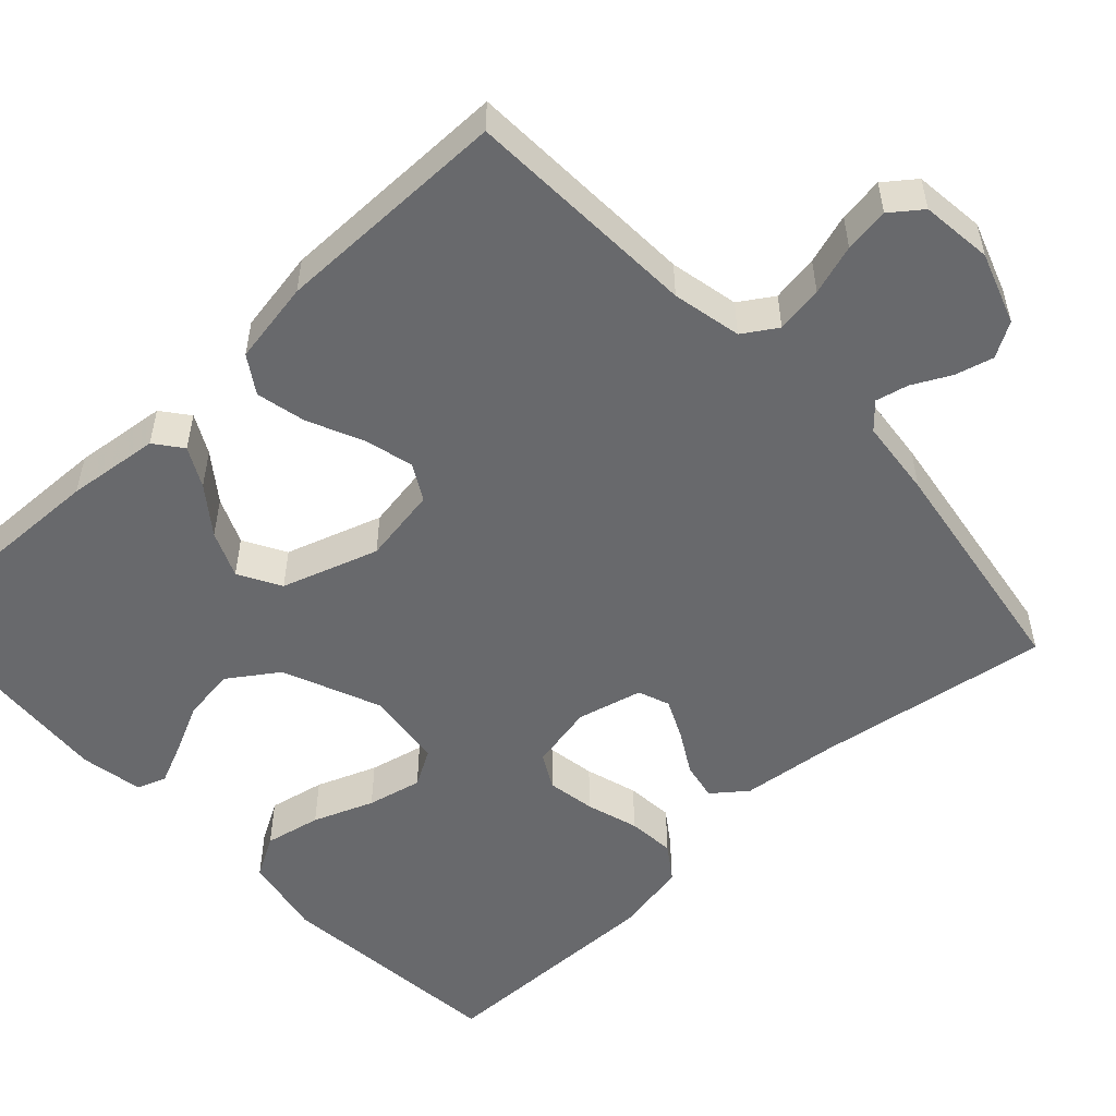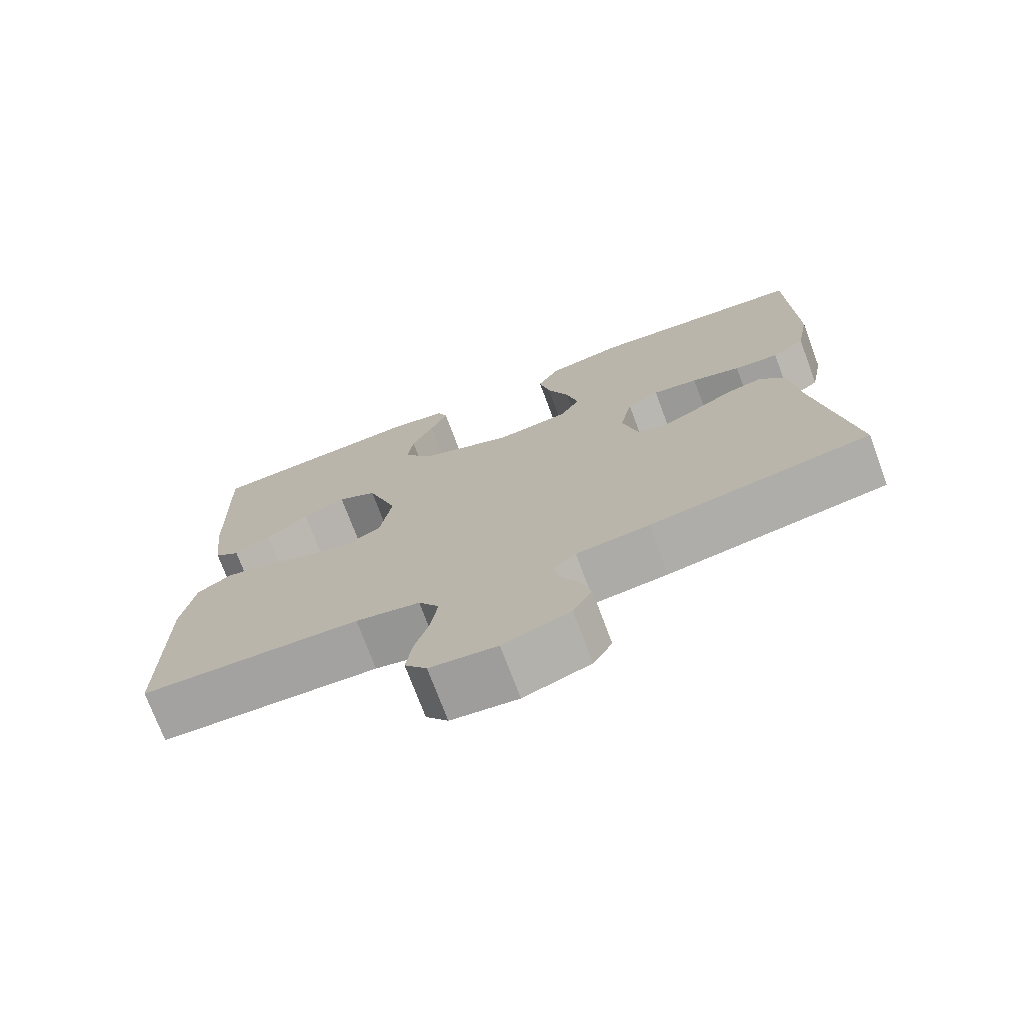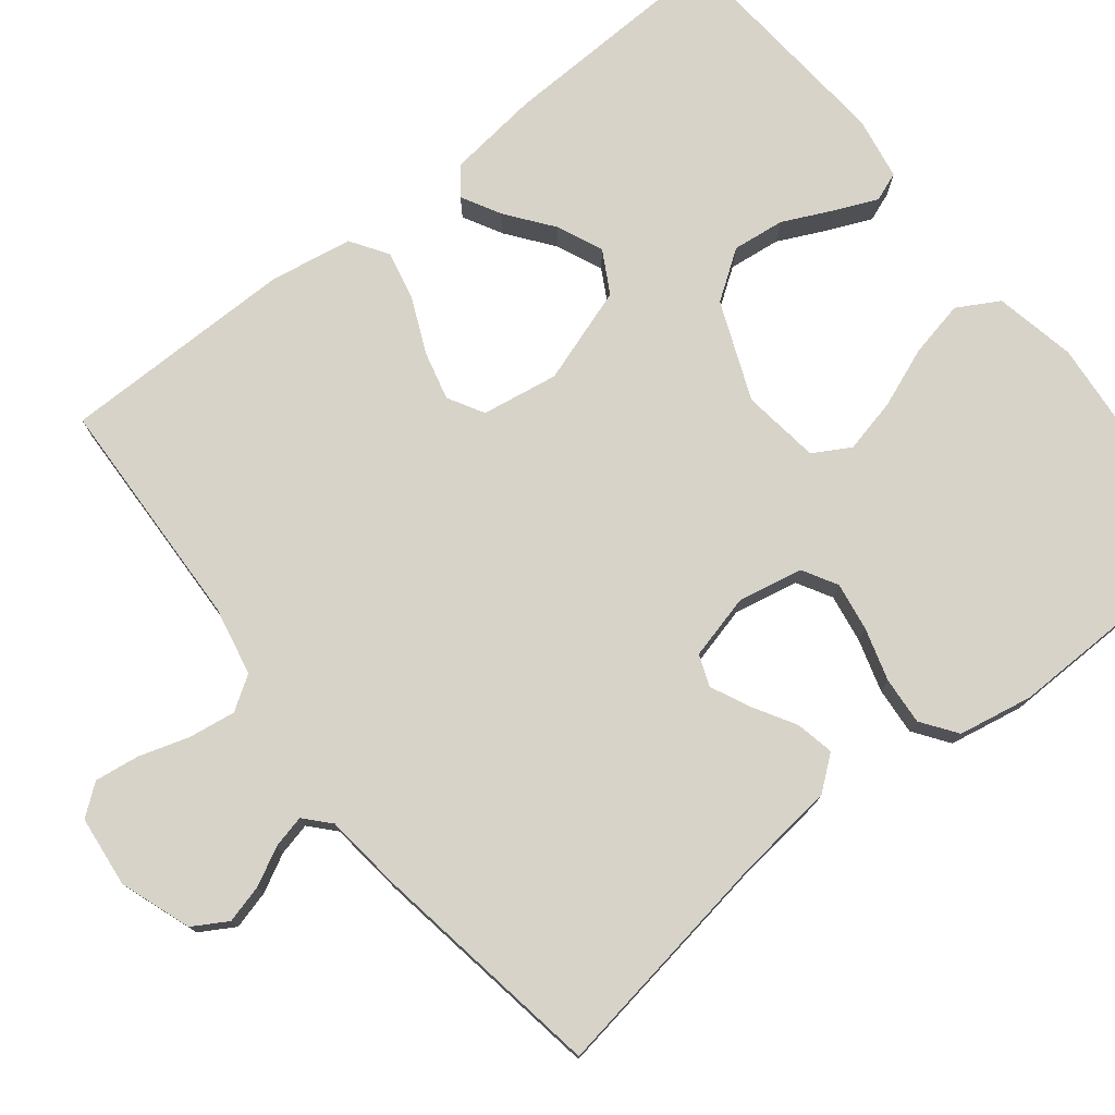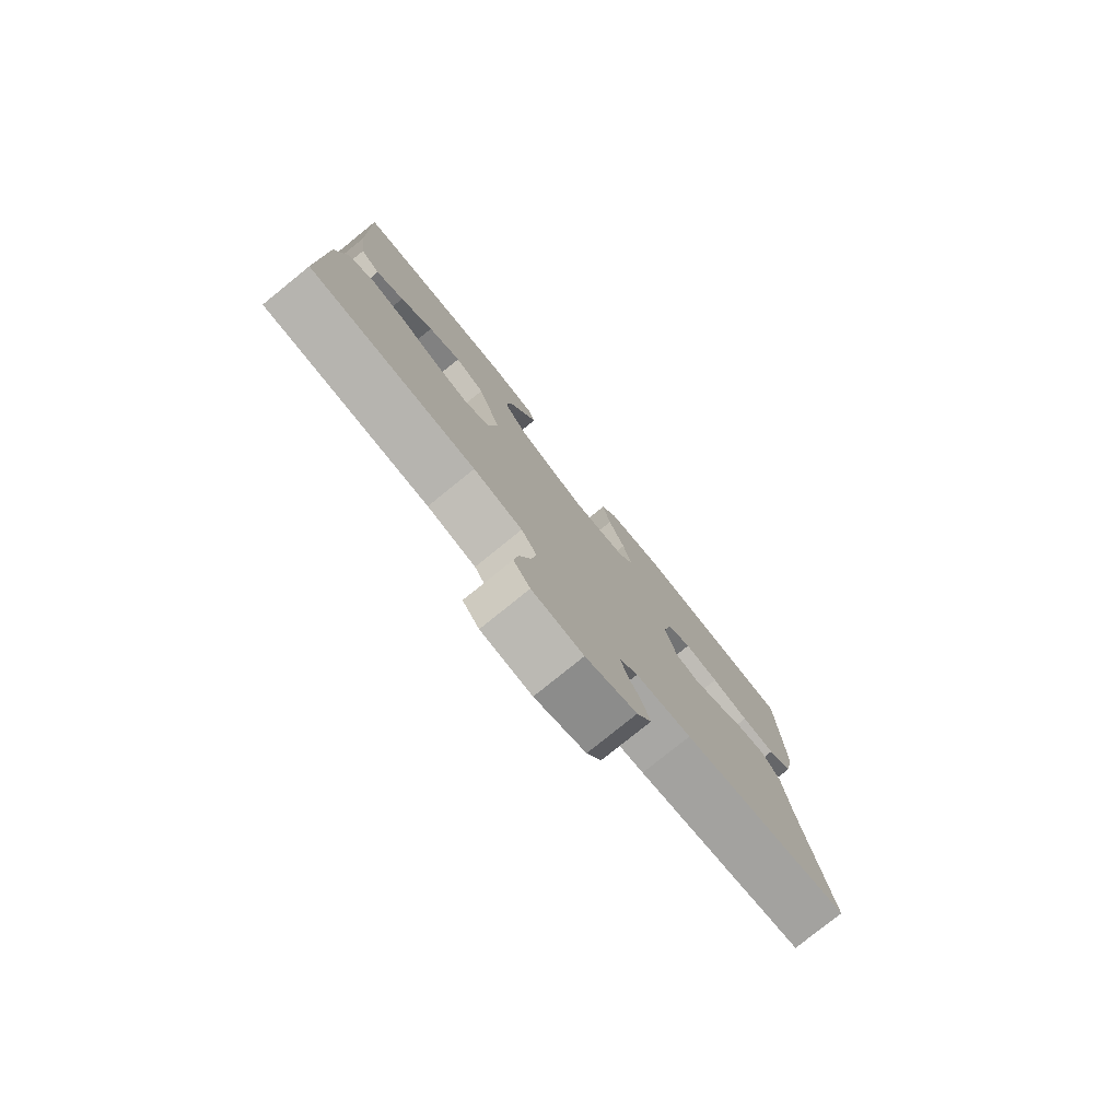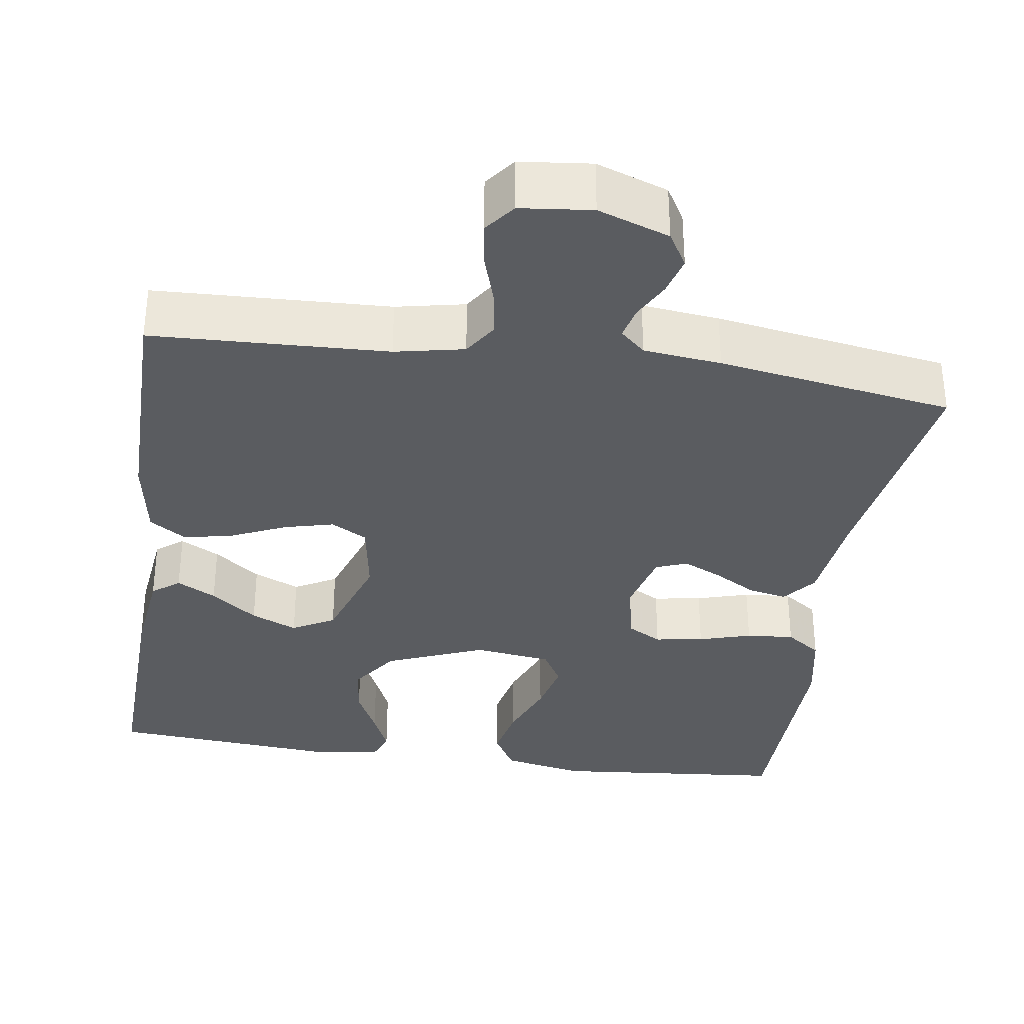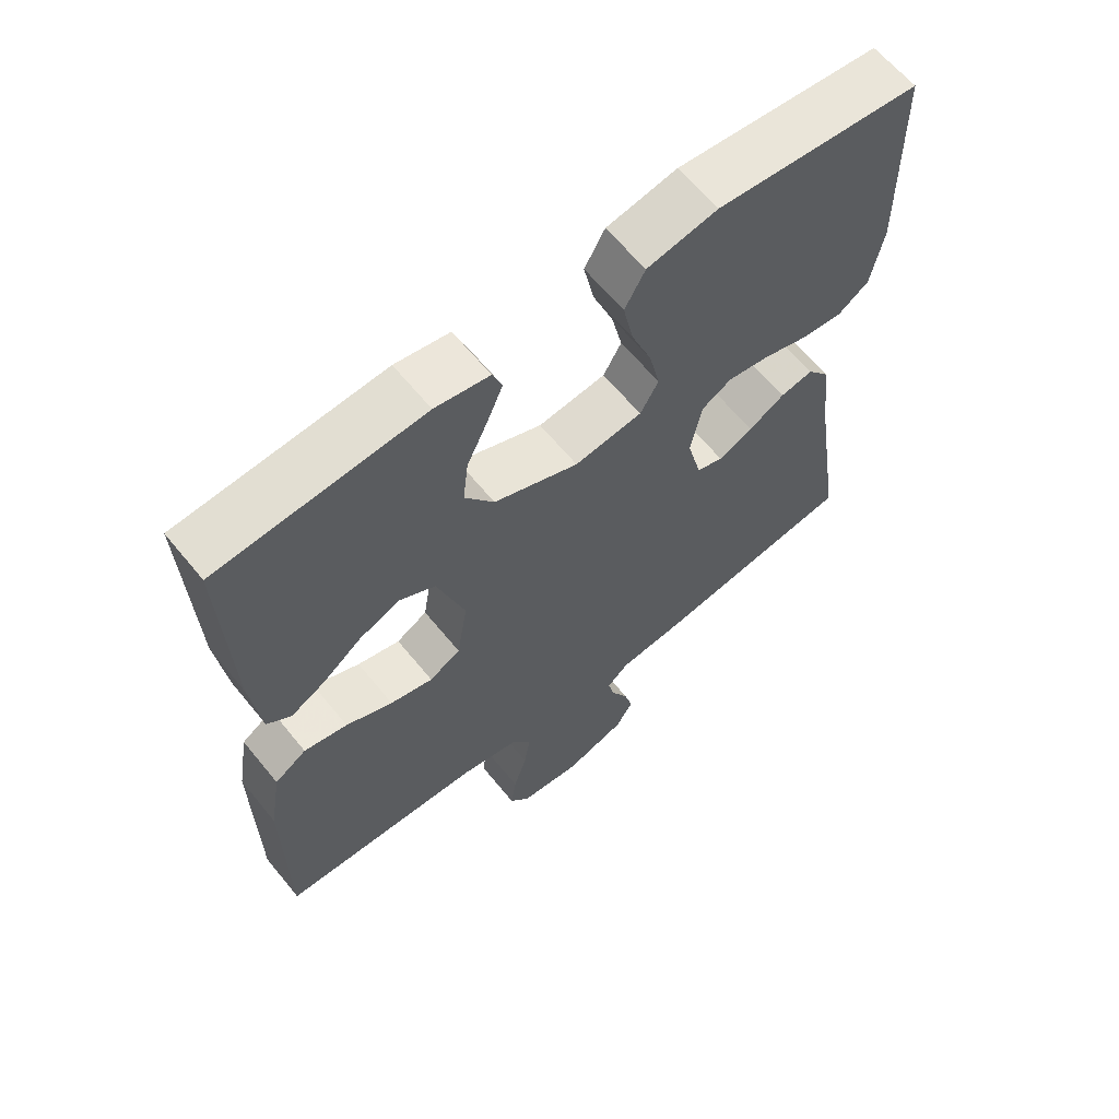
<metadata>
{"format":"obj","ext":"obj","renderer":"f3d","projection":"perspective","resolution":1024,"background":"white","views":[{"elev":-52.8,"azim":133.2,"up":"+Y"},{"elev":-73.8,"azim":-159.5,"up":"+Z"},{"elev":76.3,"azim":-128.4,"up":"+Y"},{"elev":-79.2,"azim":128.9,"up":"+Z"},{"elev":-34.0,"azim":171.6,"up":"+Y"},{"elev":63.3,"azim":140.8,"up":"+Z"}]}
</metadata>
<code>
v -0.5 0.07 0.5
v -0.2 0.07 0.528
v -0.096 0.07 0.507
v -0.066 0.07 0.454
v -0.081 0.07 0.382
v -0.111 0.07 0.305
v -0.127 0.07 0.235
v -0.1 0.07 0.188
v 0 0.07 0.175
v 0.125 0.07 0.226
v 0.168 0.07 0.288
v 0.16 0.07 0.355
v 0.13 0.07 0.418
v 0.106 0.07 0.473
v 0.12 0.07 0.51
v 0.2 0.07 0.524
v 0.5 0.07 0.5
v 0.49 0.07 0.2
v 0.476 0.07 0.082
v 0.441 0.07 0.055
v 0.391 0.07 0.082
v 0.332 0.07 0.127
v 0.273 0.07 0.153
v 0.219 0.07 0.123
v 0.178 0.07 0
v 0.194 0.07 -0.098
v 0.24 0.07 -0.124
v 0.303 0.07 -0.108
v 0.372 0.07 -0.077
v 0.436 0.07 -0.063
v 0.483 0.07 -0.094
v 0.501 0.07 -0.2
v 0.5 0.07 -0.5
v 0.2 0.07 -0.512
v 0.112 0.07 -0.53
v 0.084 0.07 -0.573
v 0.093 0.07 -0.633
v 0.113 0.07 -0.697
v 0.121 0.07 -0.754
v 0.091 0.07 -0.793
v 0 0.07 -0.803
v -0.091 0.07 -0.771
v -0.117 0.07 -0.727
v -0.104 0.07 -0.678
v -0.079 0.07 -0.63
v -0.069 0.07 -0.588
v -0.101 0.07 -0.559
v -0.2 0.07 -0.548
v -0.5 0.07 -0.5
v -0.453 0.07 -0.2
v -0.439 0.07 -0.076
v -0.405 0.07 -0.033
v -0.356 0.07 -0.043
v -0.303 0.07 -0.074
v -0.252 0.07 -0.098
v -0.212 0.07 -0.083
v -0.191 0.07 0
v -0.208 0.07 0.083
v -0.252 0.07 0.108
v -0.314 0.07 0.098
v -0.381 0.07 0.078
v -0.442 0.07 0.073
v -0.487 0.07 0.105
v -0.505 0.07 0.2
v -0.5 0 0.5
v -0.2 0 0.528
v -0.096 0 0.507
v -0.066 0 0.454
v -0.081 0 0.382
v -0.111 0 0.305
v -0.127 0 0.235
v -0.1 0 0.188
v 0 0 0.175
v 0.125 0 0.226
v 0.168 0 0.288
v 0.16 0 0.355
v 0.13 0 0.418
v 0.106 0 0.473
v 0.12 0 0.51
v 0.2 0 0.524
v 0.5 0 0.5
v 0.49 0 0.2
v 0.476 0 0.082
v 0.441 0 0.055
v 0.391 0 0.082
v 0.332 0 0.127
v 0.273 0 0.153
v 0.219 0 0.123
v 0.178 0 0
v 0.194 0 -0.098
v 0.24 0 -0.124
v 0.303 0 -0.108
v 0.372 0 -0.077
v 0.436 0 -0.063
v 0.483 0 -0.094
v 0.501 0 -0.2
v 0.5 0 -0.5
v 0.2 0 -0.512
v 0.112 0 -0.53
v 0.084 0 -0.573
v 0.093 0 -0.633
v 0.113 0 -0.697
v 0.121 0 -0.754
v 0.091 0 -0.793
v 0 0 -0.803
v -0.091 0 -0.771
v -0.117 0 -0.727
v -0.104 0 -0.678
v -0.079 0 -0.63
v -0.069 0 -0.588
v -0.101 0 -0.559
v -0.2 0 -0.548
v -0.5 0 -0.5
v -0.453 0 -0.2
v -0.439 0 -0.076
v -0.405 0 -0.033
v -0.356 0 -0.043
v -0.303 0 -0.074
v -0.252 0 -0.098
v -0.212 0 -0.083
v -0.191 0 0
v -0.208 0 0.083
v -0.252 0 0.108
v -0.314 0 0.098
v -0.381 0 0.078
v -0.442 0 0.073
v -0.487 0 0.105
v -0.505 0 0.2
f 4 5 6
f 3 4 6
f 2 3 6
f 1 2 6
f 64 1 6
f 63 64 6
f 62 63 6
f 61 62 6
f 60 61 6
f 59 60 6 7
f 58 59 7 8
f 57 58 8 9
f 56 57 9 10
f 52 53 54
f 51 52 54
f 50 51 54
f 50 54 55
f 49 50 55
f 48 49 55
f 47 48 55
f 46 47 55 56
f 43 44 45
f 42 43 45
f 41 42 45
f 40 41 45
f 39 40 45
f 38 39 45
f 37 38 45
f 36 37 45 46
f 46 56 10
f 36 46 10
f 35 36 10
f 32 33 34
f 31 32 34
f 30 31 34
f 29 30 34
f 28 29 34
f 27 28 34 35
f 20 21 22
f 19 20 22
f 18 19 22
f 17 18 22
f 16 17 22
f 15 16 22
f 14 15 22
f 13 14 22
f 12 13 22
f 11 12 22 23
f 10 11 23 24
f 26 27 35
f 25 26 35 10
f 10 24 25
f 70 69 68
f 70 68 67
f 70 67 66
f 70 66 65
f 70 65 128
f 70 128 127
f 70 127 126
f 70 126 125
f 70 125 124
f 71 70 124 123
f 72 71 123 122
f 73 72 122 121
f 74 73 121 120
f 118 117 116
f 118 116 115
f 118 115 114
f 119 118 114
f 119 114 113
f 119 113 112
f 119 112 111
f 120 119 111 110
f 109 108 107
f 109 107 106
f 109 106 105
f 109 105 104
f 109 104 103
f 109 103 102
f 109 102 101
f 110 109 101 100
f 74 120 110
f 74 110 100
f 74 100 99
f 98 97 96
f 98 96 95
f 98 95 94
f 98 94 93
f 98 93 92
f 99 98 92 91
f 86 85 84
f 86 84 83
f 86 83 82
f 86 82 81
f 86 81 80
f 86 80 79
f 86 79 78
f 86 78 77
f 86 77 76
f 87 86 76 75
f 88 87 75 74
f 99 91 90
f 74 99 90 89
f 89 88 74
f 1 65 66 2
f 2 66 67 3
f 3 67 68 4
f 4 68 69 5
f 5 69 70 6
f 6 70 71 7
f 7 71 72 8
f 8 72 73 9
f 9 73 74 10
f 10 74 75 11
f 11 75 76 12
f 12 76 77 13
f 13 77 78 14
f 14 78 79 15
f 15 79 80 16
f 16 80 81 17
f 17 81 82 18
f 18 82 83 19
f 19 83 84 20
f 20 84 85 21
f 21 85 86 22
f 22 86 87 23
f 23 87 88 24
f 24 88 89 25
f 25 89 90 26
f 26 90 91 27
f 27 91 92 28
f 28 92 93 29
f 29 93 94 30
f 30 94 95 31
f 31 95 96 32
f 32 96 97 33
f 33 97 98 34
f 34 98 99 35
f 35 99 100 36
f 36 100 101 37
f 37 101 102 38
f 38 102 103 39
f 39 103 104 40
f 40 104 105 41
f 41 105 106 42
f 42 106 107 43
f 43 107 108 44
f 44 108 109 45
f 45 109 110 46
f 46 110 111 47
f 47 111 112 48
f 48 112 113 49
f 49 113 114 50
f 50 114 115 51
f 51 115 116 52
f 52 116 117 53
f 53 117 118 54
f 54 118 119 55
f 55 119 120 56
f 56 120 121 57
f 57 121 122 58
f 58 122 123 59
f 59 123 124 60
f 60 124 125 61
f 61 125 126 62
f 62 126 127 63
f 63 127 128 64
f 64 128 65 1

</code>
